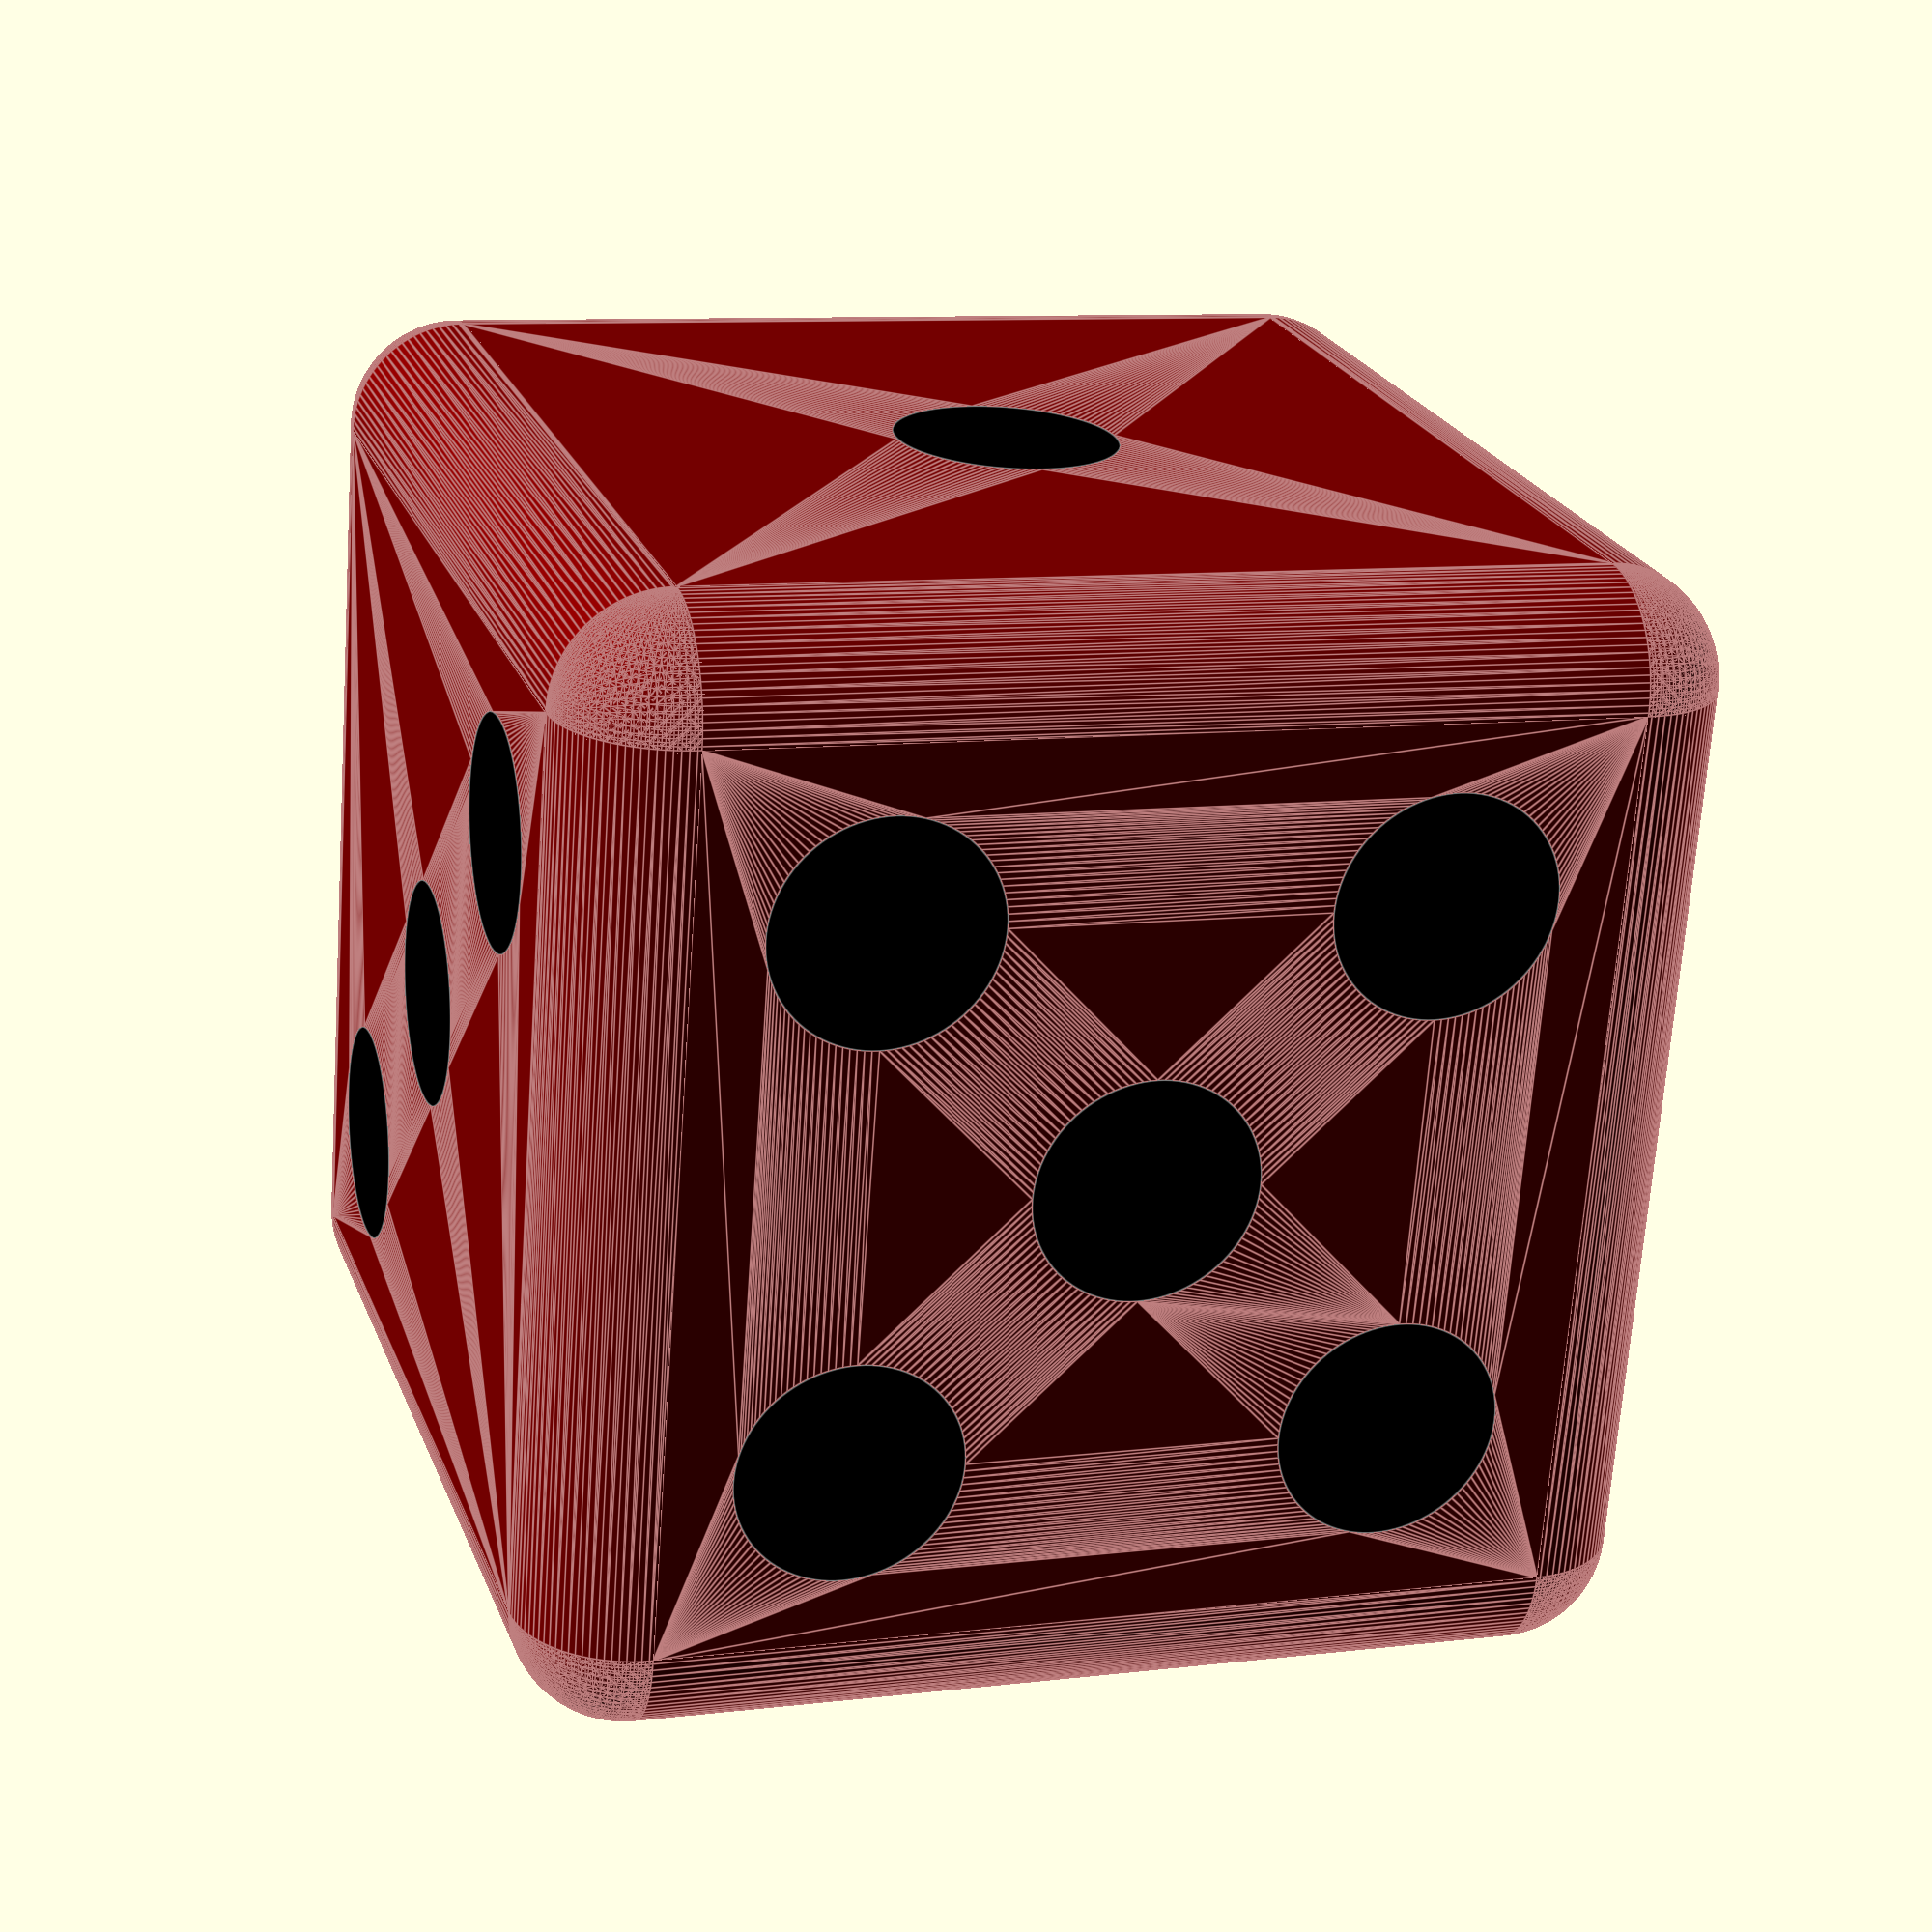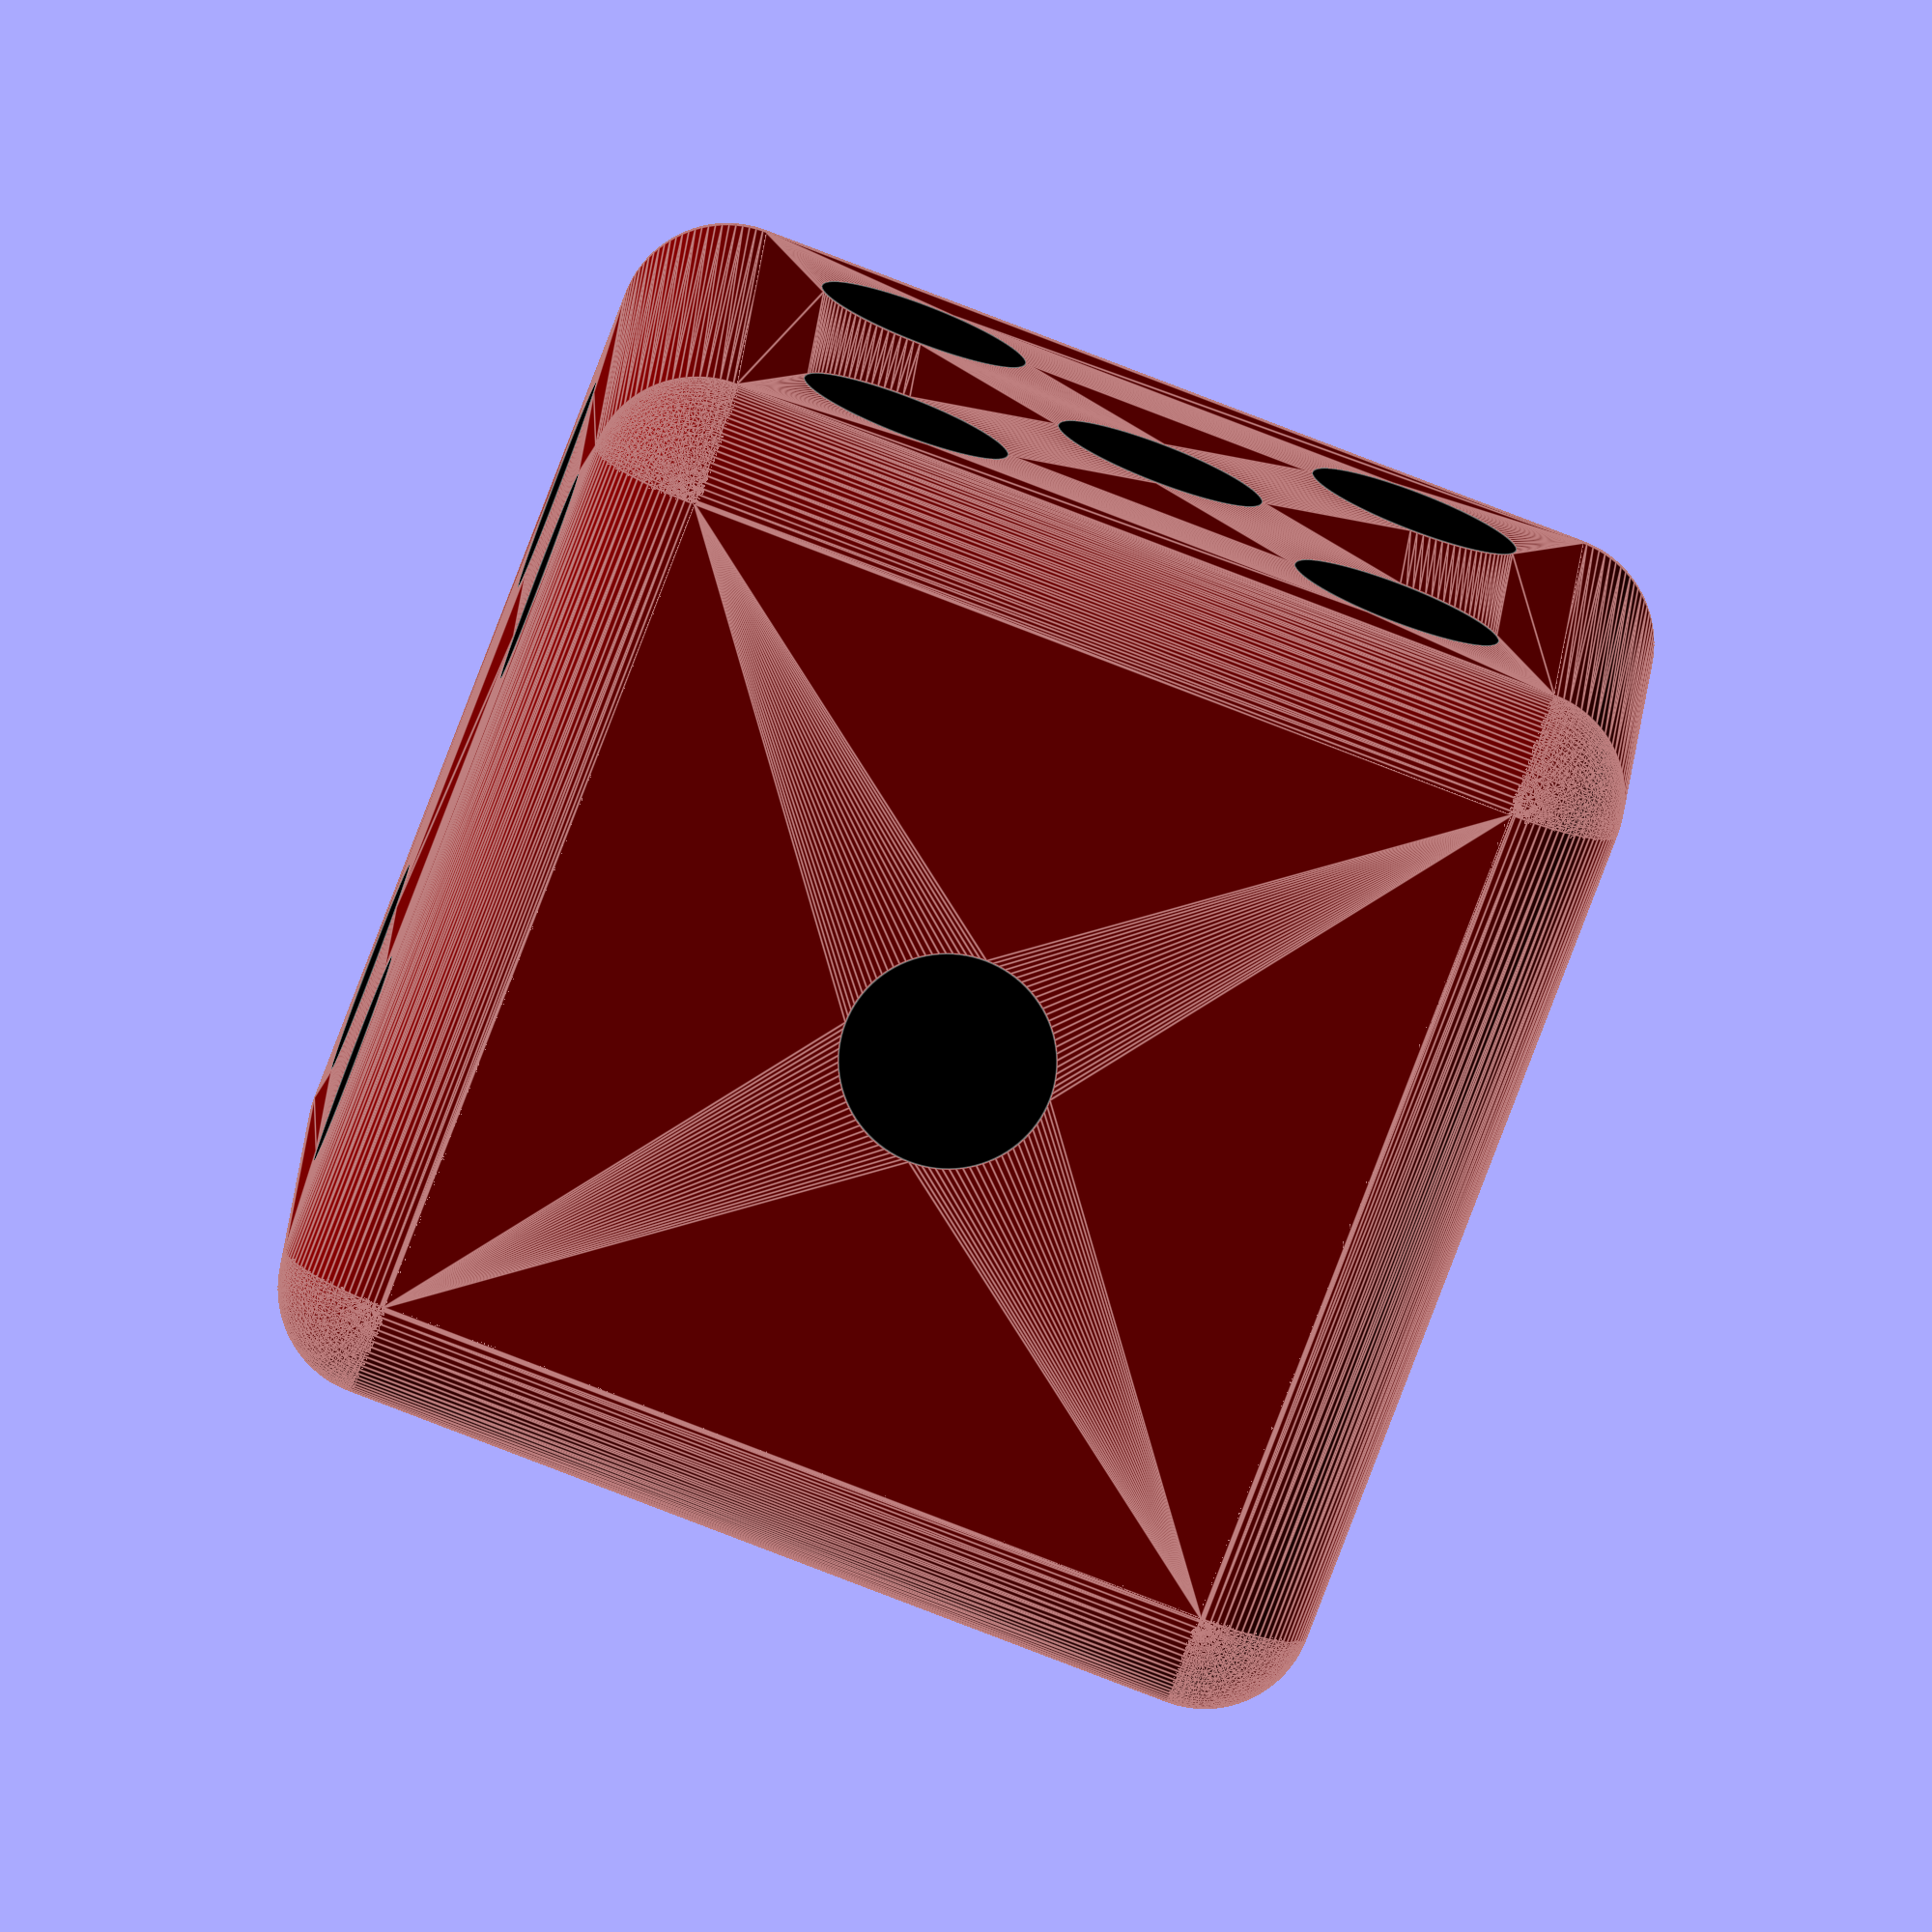
<openscad>
/*
Random number generator with a dice.
An expensive (CPU, memory and overheating) method to roll a dice.
Press F5 to roll the dice (without animation).
You can also customize the dice with size, bevel and colors.
*/

dice_size=10;
dice_bevel=2;
dice_color=[0.5,0,0];
numbers_color=[0,0,0];

module dice_edge(){
  render(convexity=10){
    hull(){
      translate([(dice_size-dice_bevel)/2,0,0]) sphere(d=dice_bevel);
      translate([-(dice_size-dice_bevel)/2,0,0]) sphere(d=dice_bevel);
    }
  }
}

module dice_numbers(){
  // 1 hole: +Z
  translate([0,0,dice_size/2-dice_bevel/8]) cylinder(h=dice_bevel/8,d=dice_bevel);
  // 5 holes: -Y
  rotate([90,0,0]) translate([-dice_bevel*1.2,dice_bevel*1.2,dice_size/2-dice_bevel/8]) cylinder(h=dice_bevel/8,d=dice_bevel);
  rotate([90,0,0]) translate([dice_bevel*1.2,dice_bevel*1.2,dice_size/2-dice_bevel/8]) cylinder(h=dice_bevel/8,d=dice_bevel);
  rotate([90,0,0]) translate([0,0,dice_size/2-dice_bevel/8]) cylinder(h=dice_bevel/8,d=dice_bevel);
  rotate([90,0,0]) translate([-dice_bevel*1.2,-dice_bevel*1.2,dice_size/2-dice_bevel/8]) cylinder(h=dice_bevel/8,d=dice_bevel);
  rotate([90,0,0]) translate([dice_bevel*1.2,-dice_bevel*1.2,dice_size/2-dice_bevel/8]) cylinder(h=dice_bevel/8,d=dice_bevel);
  // 6 holes: -Z
  rotate([180,0,0]) translate([-dice_bevel*1.2,dice_bevel*1.2,dice_size/2-dice_bevel/8]) cylinder(h=dice_bevel/8,d=dice_bevel);
  rotate([180,0,0]) translate([0,dice_bevel*1.2,dice_size/2-dice_bevel/8]) cylinder(h=dice_bevel/8,d=dice_bevel);
  rotate([180,0,0]) translate([dice_bevel*1.2,dice_bevel*1.2,dice_size/2-dice_bevel/8]) cylinder(h=dice_bevel/8,d=dice_bevel);
  rotate([180,0,0]) translate([-dice_bevel*1.2,-dice_bevel*1.2,dice_size/2-dice_bevel/8]) cylinder(h=dice_bevel/8,d=dice_bevel);
  rotate([180,0,0]) translate([0,-dice_bevel*1.2,dice_size/2-dice_bevel/8]) cylinder(h=dice_bevel/8,d=dice_bevel);
  rotate([180,0,0]) translate([dice_bevel*1.2,-dice_bevel*1.2,dice_size/2-dice_bevel/8]) cylinder(h=dice_bevel/8,d=dice_bevel);
  // 4 holes: +X
  rotate([0,90,0]) translate([-dice_bevel*1.2,dice_bevel*1.2,dice_size/2-dice_bevel/8]) cylinder(h=dice_bevel/8,d=dice_bevel);
  rotate([0,90,0]) translate([dice_bevel*1.2,dice_bevel*1.2,dice_size/2-dice_bevel/8]) cylinder(h=dice_bevel/8,d=dice_bevel);
  rotate([0,90,0]) translate([-dice_bevel*1.2,-dice_bevel*1.2,dice_size/2-dice_bevel/8]) cylinder(h=dice_bevel/8,d=dice_bevel);
  rotate([0,90,0]) translate([dice_bevel*1.2,-dice_bevel*1.2,dice_size/2-dice_bevel/8]) cylinder(h=dice_bevel/8,d=dice_bevel);
  // 3 holes: -X
  rotate([0,-90,0]) translate([-dice_bevel*1.2,dice_bevel*1.2,dice_size/2-dice_bevel/8]) cylinder(h=dice_bevel/8,d=dice_bevel);
  rotate([0,-90,0]) translate([0,0,dice_size/2-dice_bevel/8]) cylinder(h=dice_bevel/8,d=dice_bevel);
  rotate([0,-90,0]) translate([dice_bevel*1.2,-dice_bevel*1.2,dice_size/2-dice_bevel/8]) cylinder(h=dice_bevel/8,d=dice_bevel);
  // 2 holes: +Y
  rotate([-90,0,0]) translate([-dice_bevel*1.2,dice_bevel*1.2,dice_size/2-dice_bevel/8]) cylinder(h=dice_bevel/8,d=dice_bevel);
  rotate([-90,0,0]) translate([dice_bevel*1.2,-dice_bevel*1.2,dice_size/2-dice_bevel/8]) cylinder(h=dice_bevel/8,d=dice_bevel);
}

module dice(){
  color(dice_color)
  union(){
    // Top edges
    translate([0,0,(dice_size-dice_bevel)/2]){
      translate([0,(dice_size-dice_bevel)/2,0]) dice_edge();
      translate([0,-(dice_size-dice_bevel)/2,0]) dice_edge();
      rotate([0,0,90]) translate([0,(dice_size-dice_bevel)/2,0]) dice_edge();
      rotate([0,0,90]) translate([0,-(dice_size-dice_bevel)/2,0]) dice_edge();
    }
    // Bottom edges
    translate([0,0,-(dice_size-dice_bevel)/2]){
      translate([0,(dice_size-dice_bevel)/2,0]) dice_edge();
      translate([0,-(dice_size-dice_bevel)/2,0]) dice_edge();
      rotate([0,0,90]) translate([0,(dice_size-dice_bevel)/2,0]) dice_edge();
      rotate([0,0,90]) translate([0,-(dice_size-dice_bevel)/2,0]) dice_edge();
    }
    // Side edges
    translate([(dice_size-dice_bevel)/2,(dice_size-dice_bevel)/2,0]) rotate([0,90,0]) dice_edge();
    translate([(dice_size-dice_bevel)/2,-(dice_size-dice_bevel)/2,0]) rotate([0,90,0]) dice_edge();
    translate([-(dice_size-dice_bevel)/2,-(dice_size-dice_bevel)/2,0]) rotate([0,90,0]) dice_edge();
    translate([-(dice_size-dice_bevel)/2,(dice_size-dice_bevel)/2,0]) rotate([0,90,0]) dice_edge();
    
    // Faces
    render(convexity=10){
      difference(){
        union(){
          // Faces on Z
          linear_extrude(dice_size, center=true) square((dice_size-dice_bevel), center=true);
          // Faces on Y
          rotate([90,0,0]) linear_extrude(dice_size, center=true) square((dice_size-dice_bevel), center=true);
          // Faces on X
          rotate([0,90,0]) linear_extrude(dice_size, center=true) square((dice_size-dice_bevel), center=true);
        }
        
        // Holes for numbers
        dice_numbers();
      }
    }
  }
  color(numbers_color) dice_numbers();
}

module roll_dice(){
  rotate_x = round(rands(0,3,1)[0])*90;
  rotate_y = round(rands(0,3,1)[0])*90;
  rotate_z = round(rands(0,3,1)[0])*90;
  rotate([rotate_x,rotate_y,rotate_z])
  dice();
}

$fn=100;
roll_dice();
</openscad>
<views>
elev=171.0 azim=346.7 roll=287.9 proj=p view=edges
elev=85.0 azim=354.6 roll=249.1 proj=o view=edges
</views>
